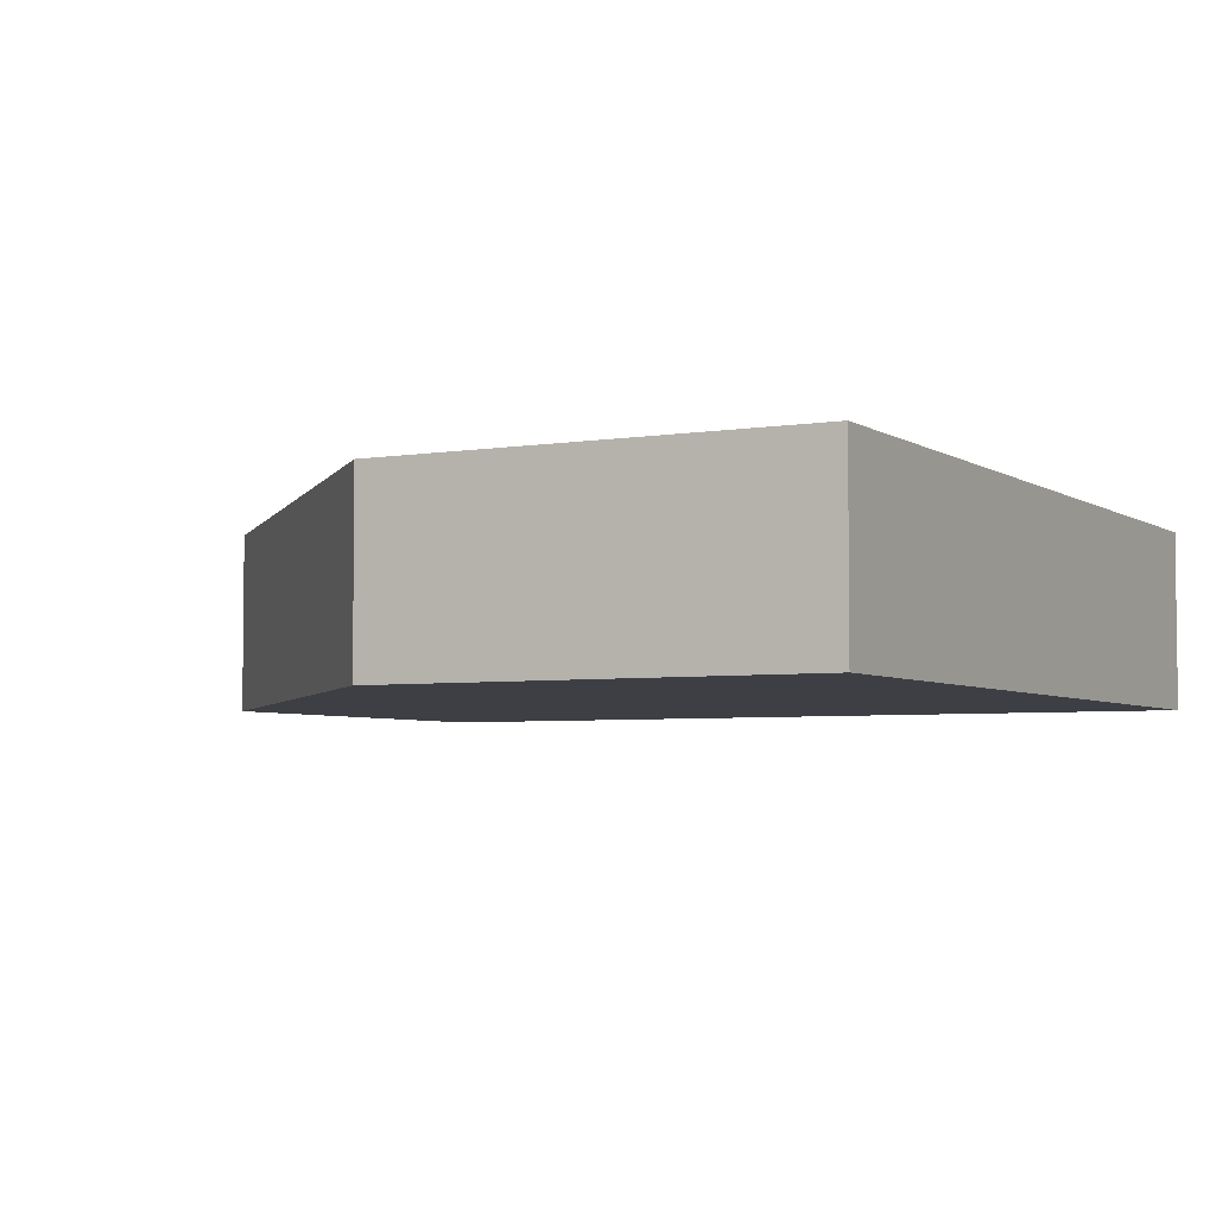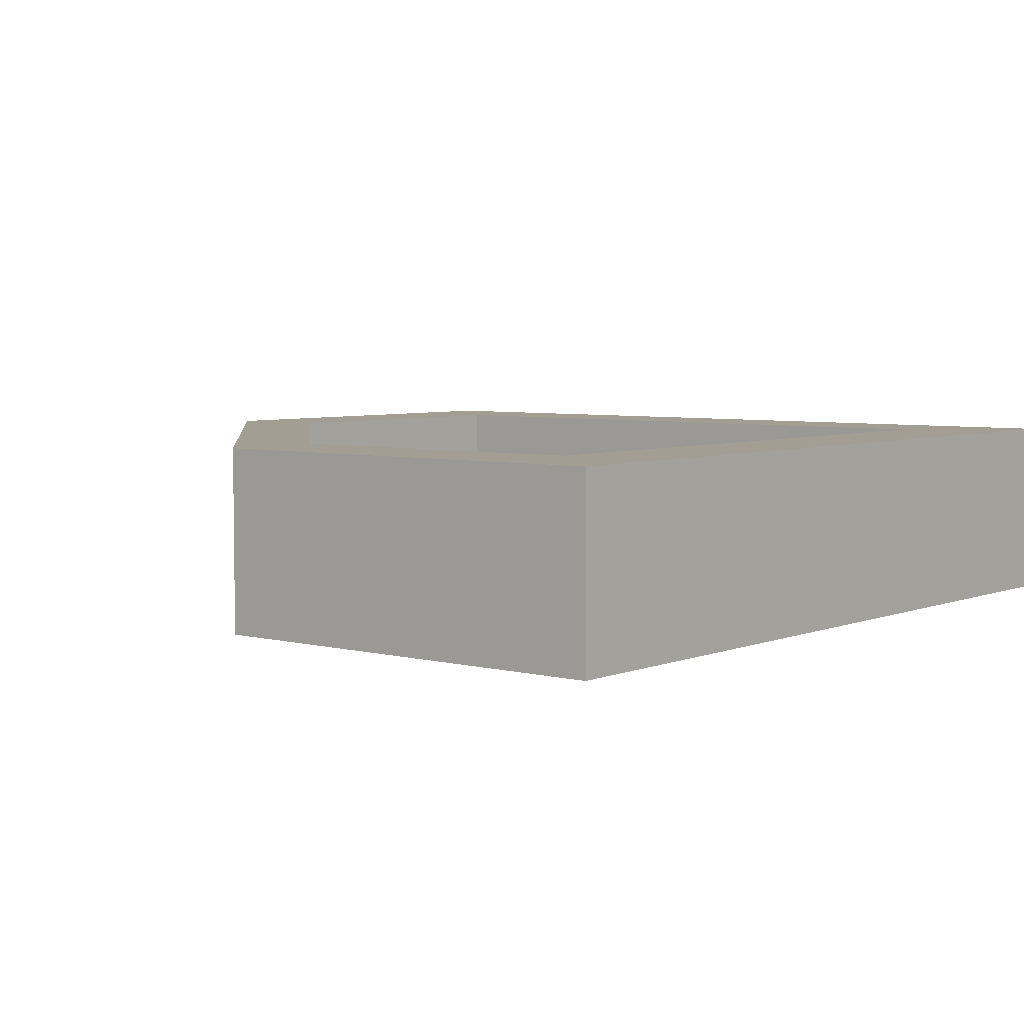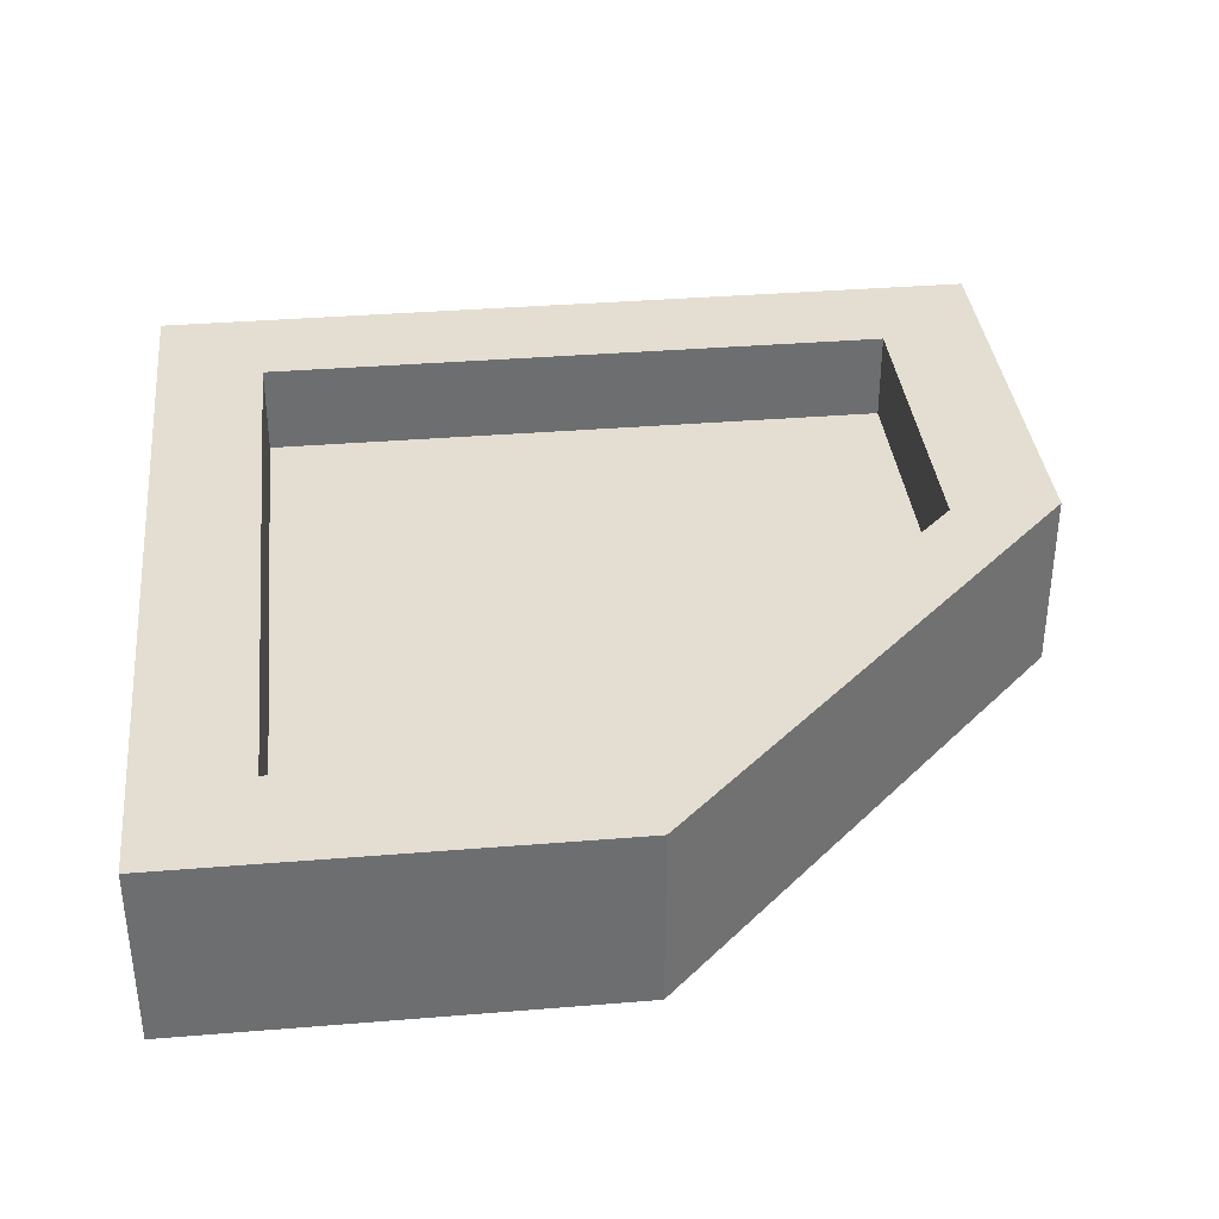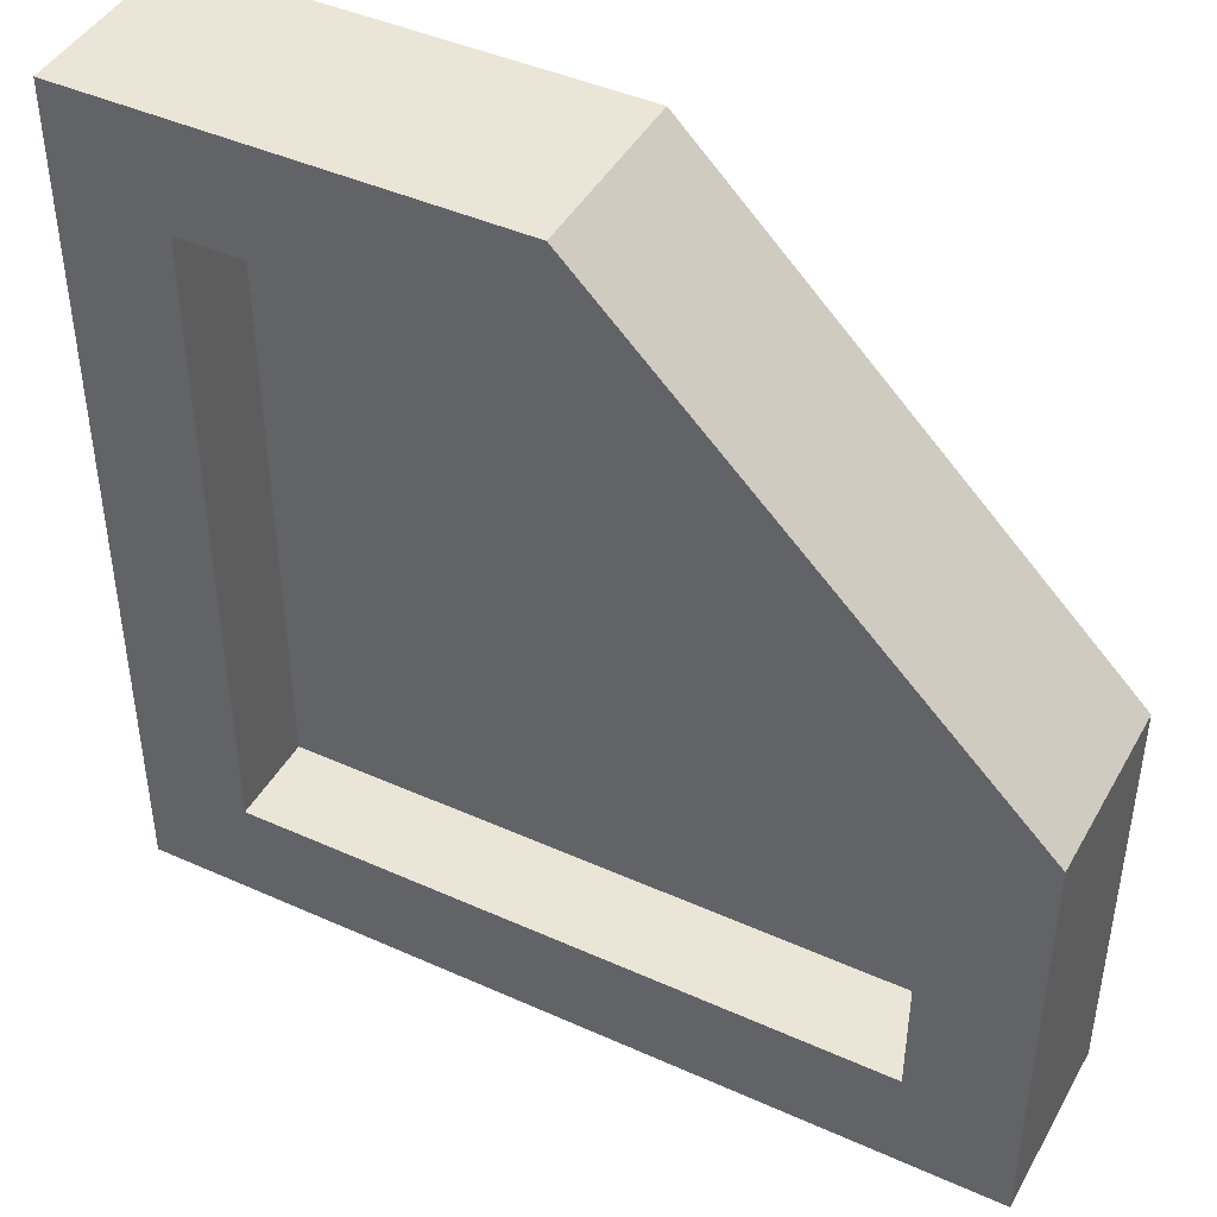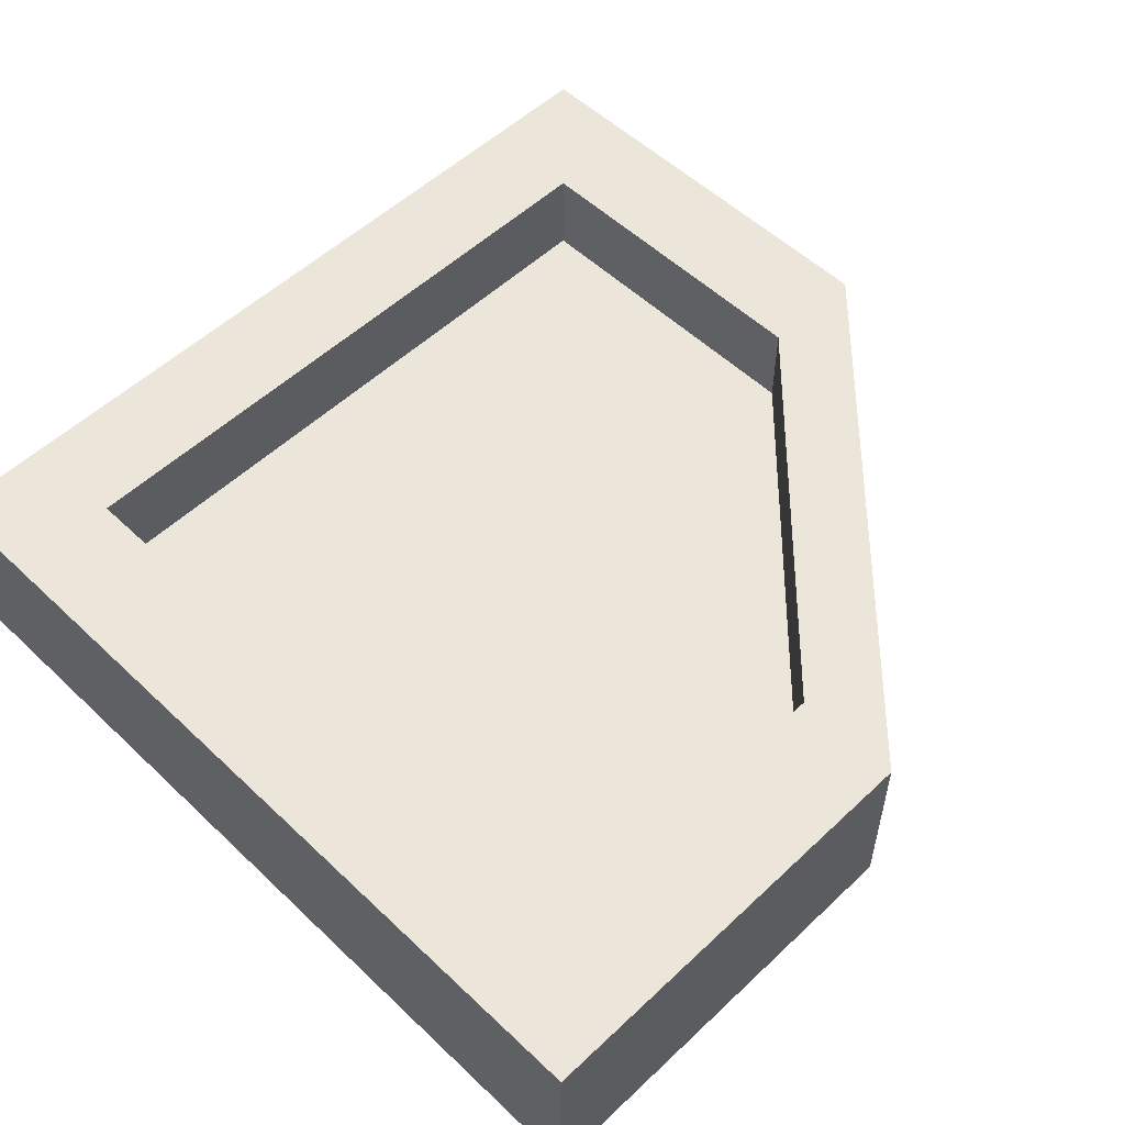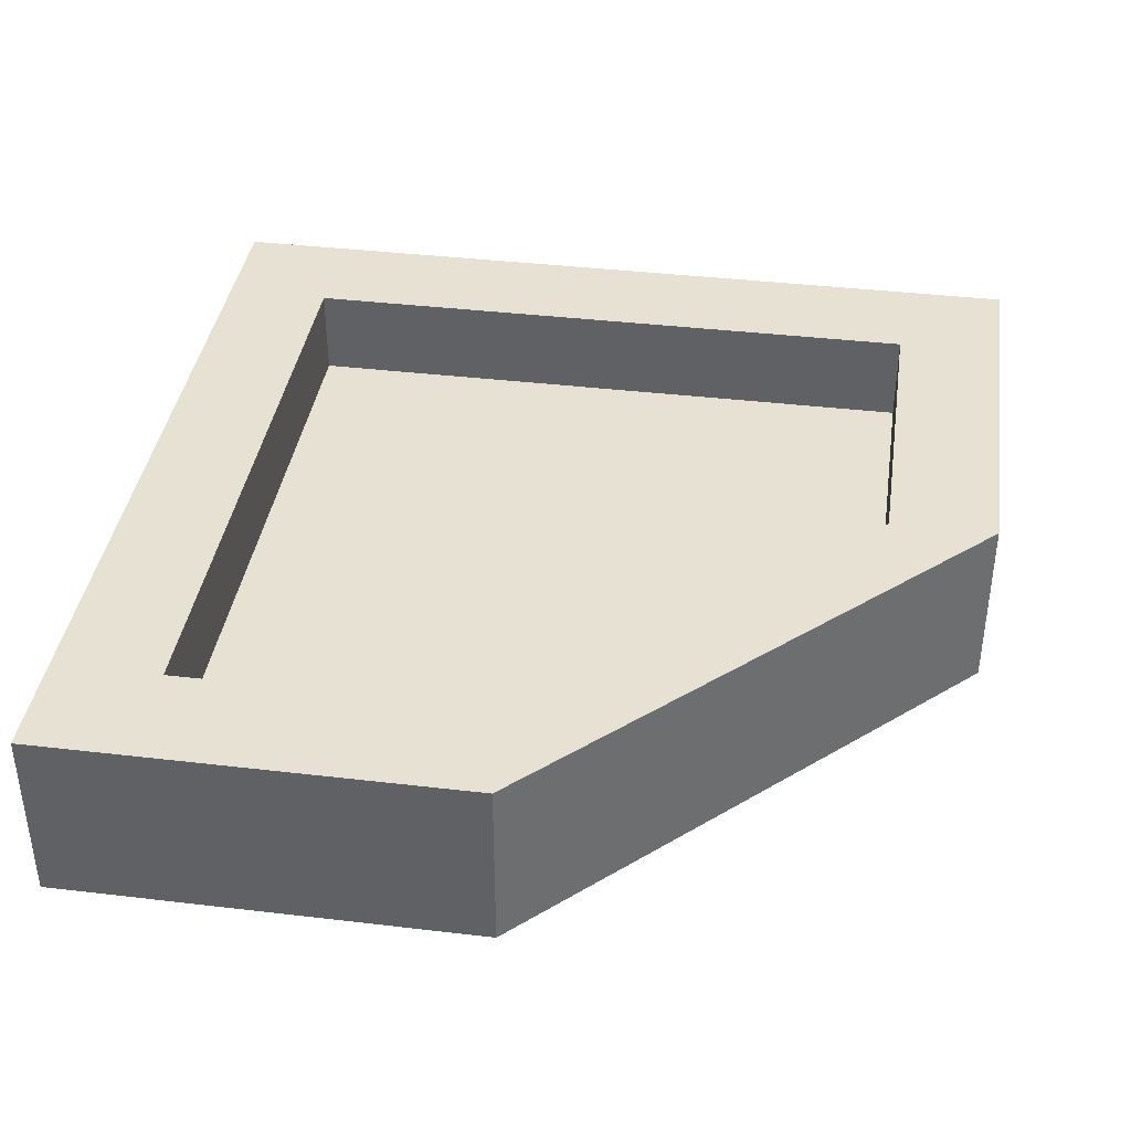
<metadata>
{"format":"obj","ext":"obj","renderer":"f3d","projection":"perspective","resolution":1024,"background":"white","views":[{"elev":-4.4,"azim":28.4,"up":"+Y"},{"elev":5.0,"azim":39.1,"up":"+Y"},{"elev":36.2,"azim":-96.1,"up":"+Y"},{"elev":44.1,"azim":-152.3,"up":"+Z"},{"elev":54.2,"azim":-134.9,"up":"+Y"},{"elev":38.9,"azim":-81.6,"up":"+Y"}]}
</metadata>
<code>
g G-__555690
v 0.4999 0.2125 0.5001
v -0.000101 0 0.5001
v 0.4999 0 0.5001
v -0.000101 0.2125 0.5001
v -0.5001 0.2125 -0.4999
v 0.4999 0 -0.4999
v -0.5001 0 -0.4999
v 0.4999 0.2125 -0.4999
v -0.5001 0 0.000101
v -0.5001 0.2125 0.000101
v 0.3749 0.2125 -0.3749
v -0.3751 0.1062 -0.3749
v 0.3749 0.1062 -0.3749
v -0.3751 0.2125 -0.3749
v -0.3751 0.2125 0.000101
v -0.000101 0.2125 0.3751
v 0.3749 0.2125 0.3751
v 0.3749 0.1062 0.3751
v -0.000101 0.1062 0.3751
v -0.3751 0.1062 0.000101
g G-__555690_G-__555690_Brick
f 1 2 3
f 2 1 4
f 5 6 7
f 6 5 8
f 6 1 3
f 1 6 8
f 5 9 10
f 9 5 7
f 11 12 13
f 12 11 14
f 4 9 2
f 9 4 10
f 6 9 7
f 9 6 2
f 2 6 3
f 10 15 5
f 15 10 4
f 15 4 16
f 1 16 4
f 16 1 17
f 17 1 11
f 5 14 8
f 14 5 15
f 8 14 11
f 1 8 11
f 11 18 17
f 18 11 13
f 15 19 20
f 19 15 16
f 12 15 20
f 15 12 14
f 16 18 19
f 18 16 17
f 19 12 20
f 12 19 13
f 13 19 18

</code>
